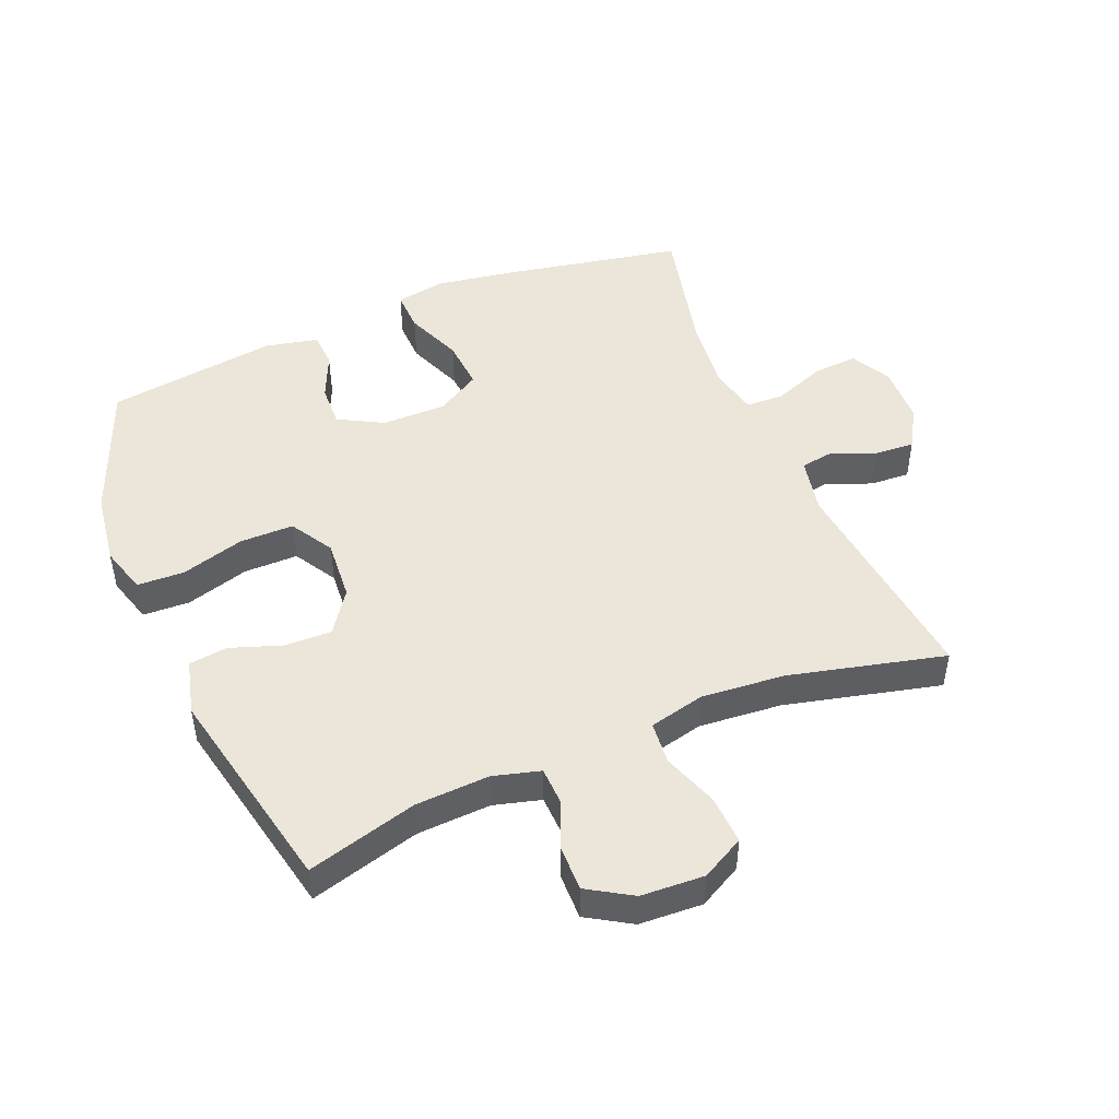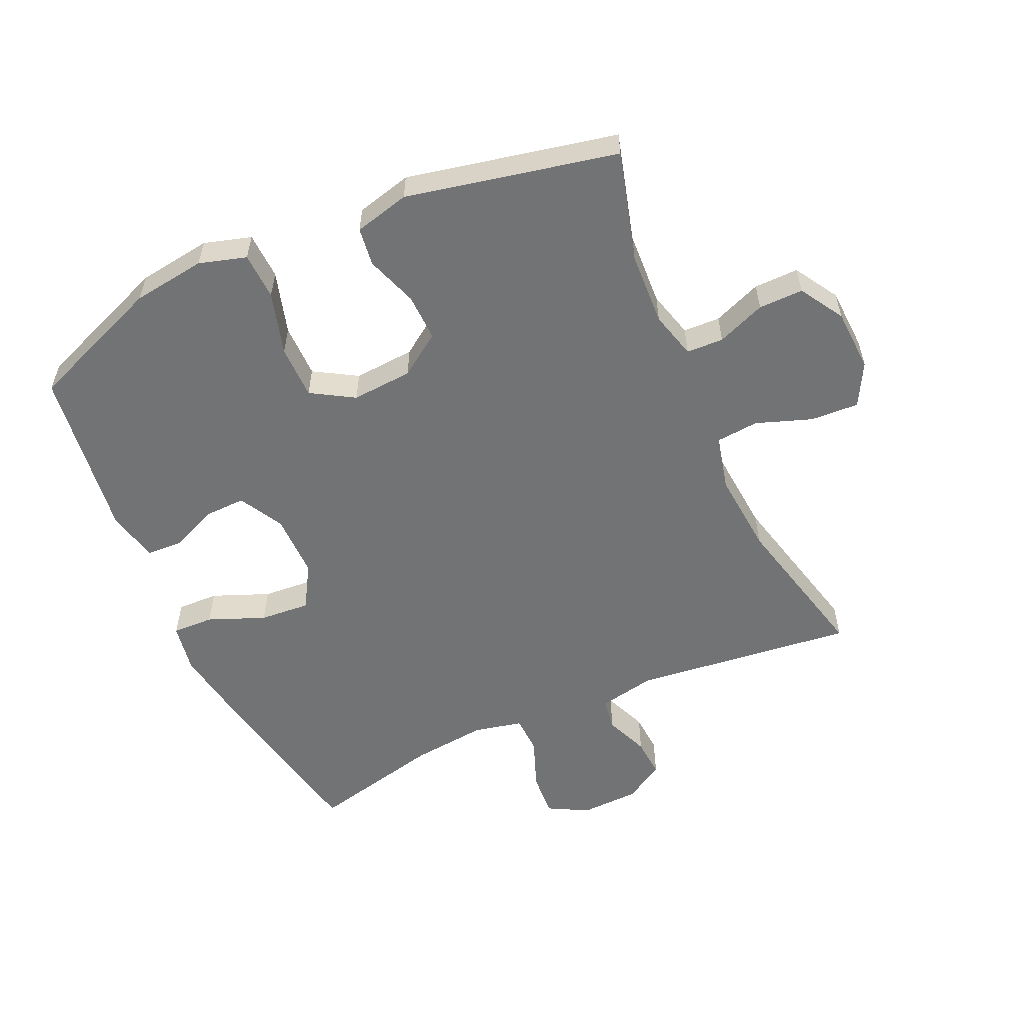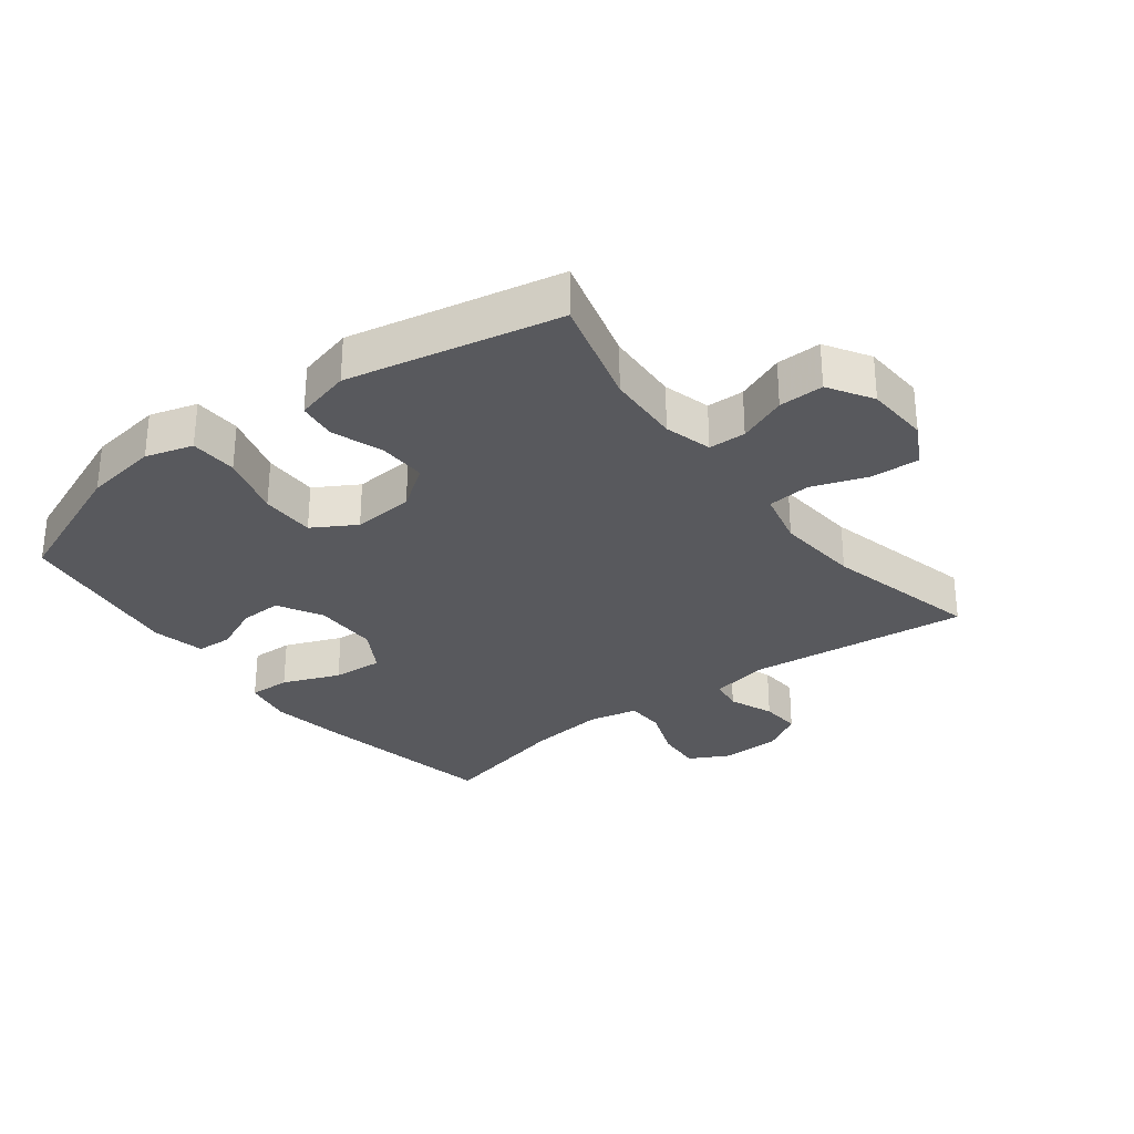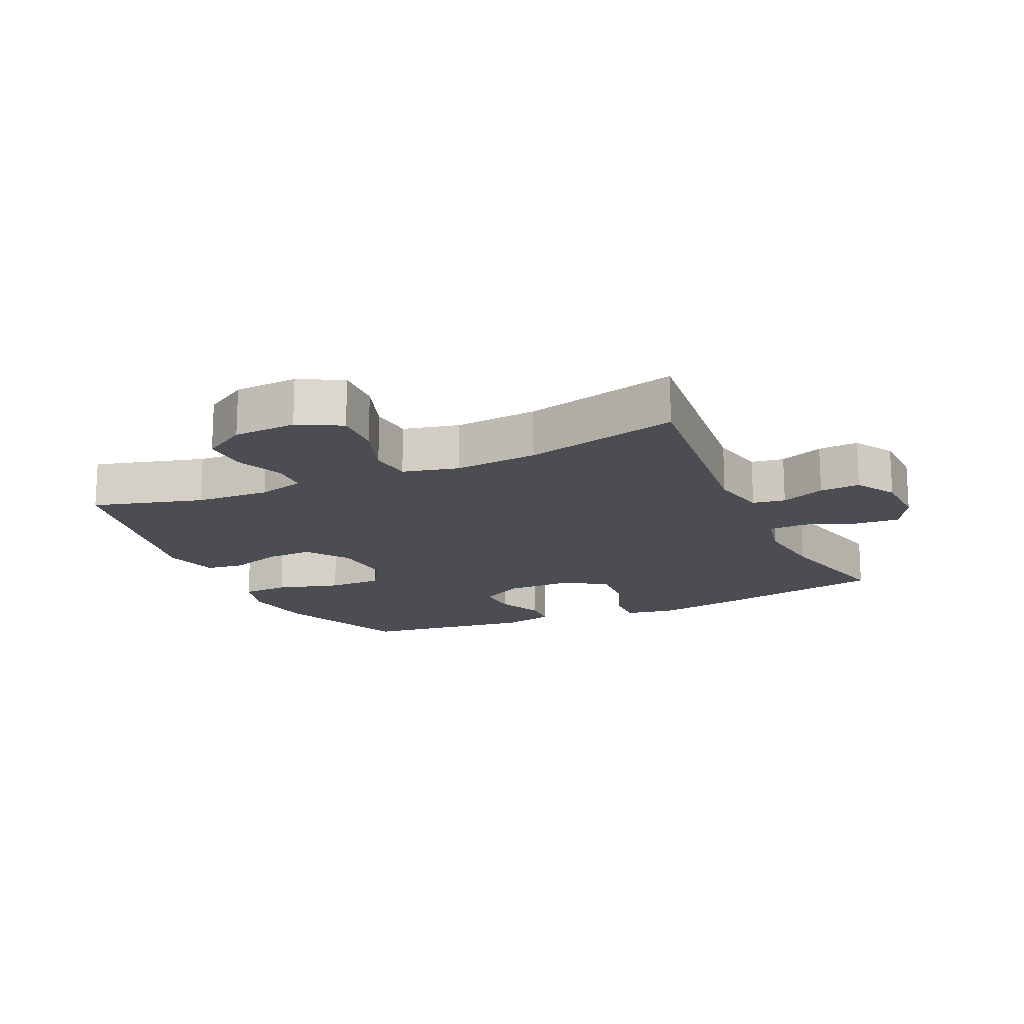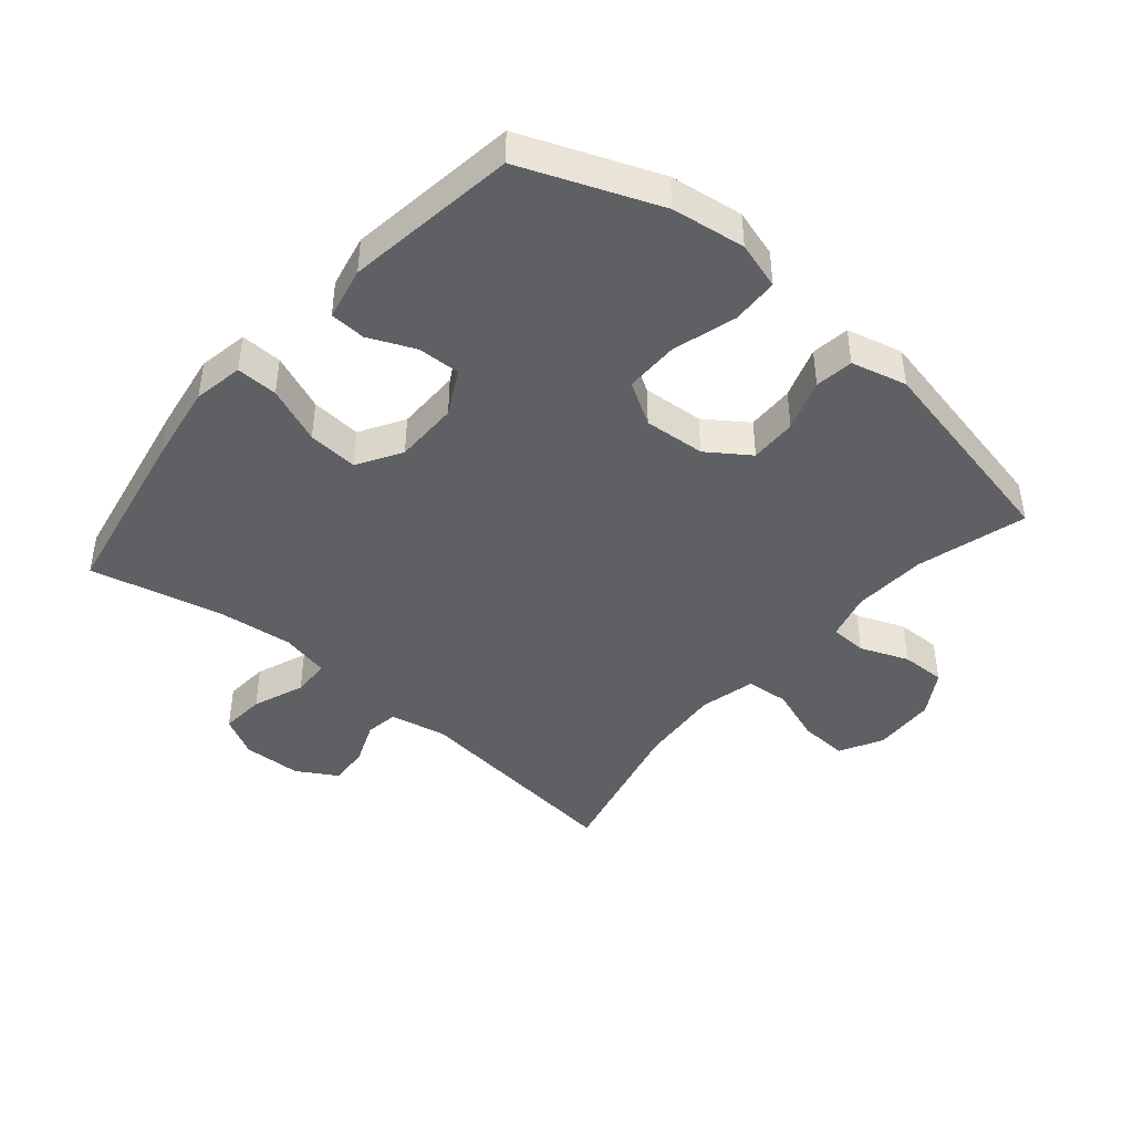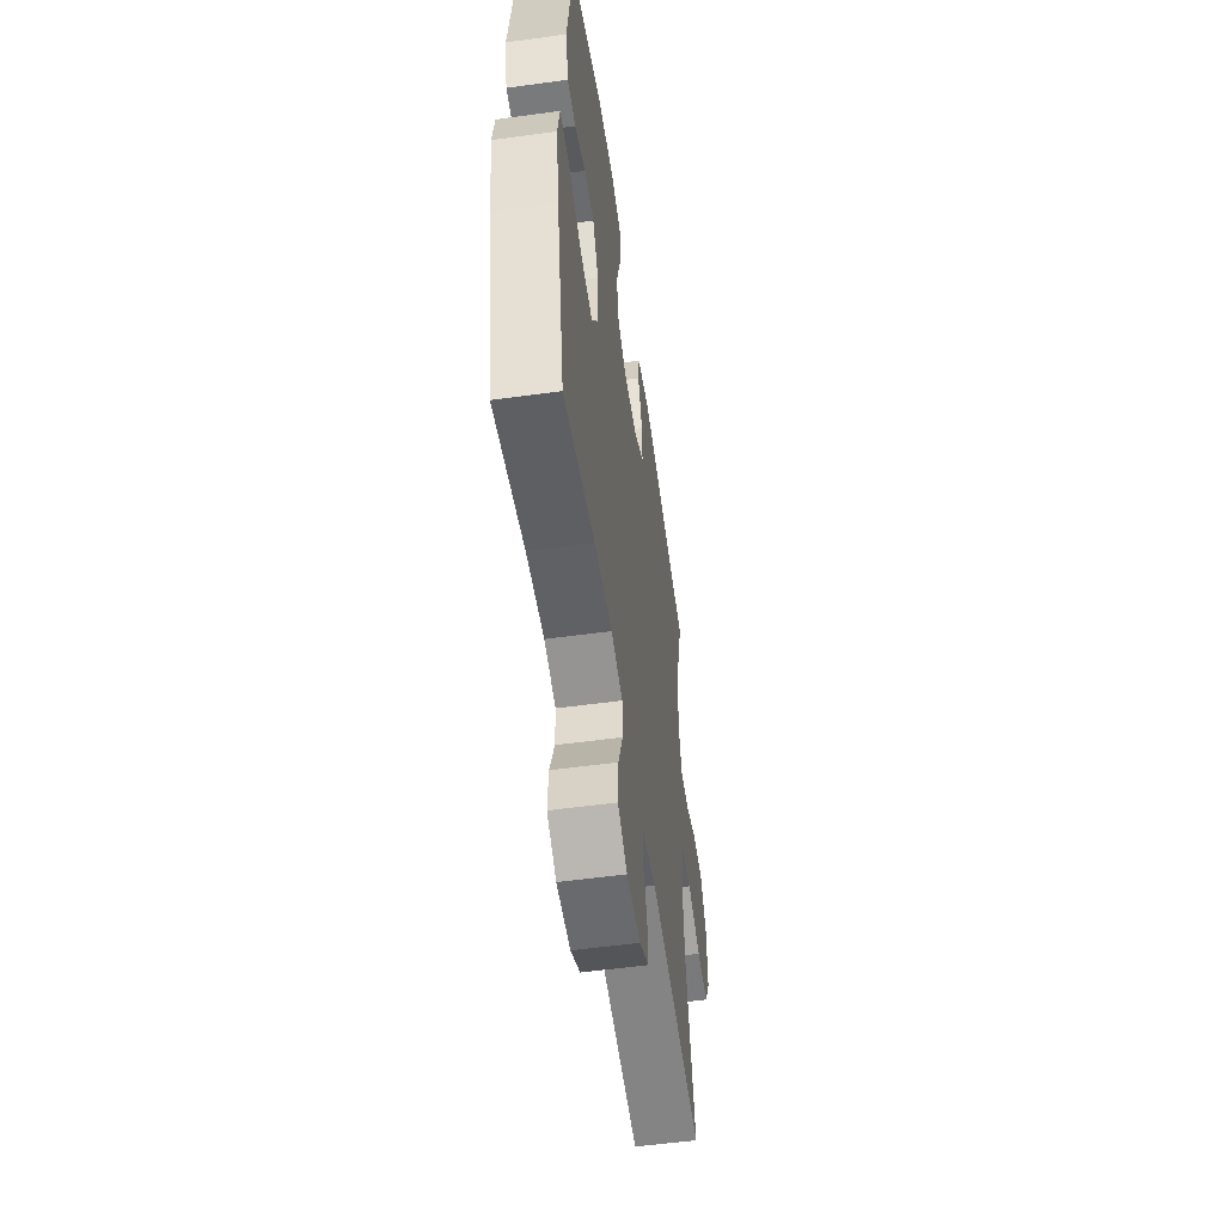
<metadata>
{"format":"obj","ext":"obj","renderer":"f3d","projection":"perspective","resolution":1024,"background":"white","views":[{"elev":47.9,"azim":67.5,"up":"+Y"},{"elev":-55.9,"azim":24.3,"up":"+Y"},{"elev":-30.2,"azim":37.6,"up":"+Y"},{"elev":-16.4,"azim":114.8,"up":"+Y"},{"elev":-43.5,"azim":-40.4,"up":"+Y"},{"elev":-55.0,"azim":-81.8,"up":"+Z"}]}
</metadata>
<code>
v 0.5 0.07 0.5
v 0.452 0.07 0.328
v 0.446 0.07 0.212
v 0.466 0.07 0.138
v 0.524 0.07 0.136
v 0.6 0.07 0.166
v 0.67 0.07 0.167
v 0.712 0.07 0.098
v 0.717 0.07 -0.001
v 0.681 0.07 -0.068
v 0.605 0.07 -0.064
v 0.518 0.07 -0.033
v 0.451 0.07 -0.039
v 0.43 0.07 -0.126
v 0.441 0.07 -0.257
v 0.5 0.07 -0.5
v 0.152 0.07 -0.46
v 0.063 0.07 -0.478
v 0.055 0.07 -0.529
v 0.083 0.07 -0.598
v 0.087 0.07 -0.661
v 0.024 0.07 -0.698
v -0.068 0.07 -0.701
v -0.131 0.07 -0.667
v -0.126 0.07 -0.597
v -0.095 0.07 -0.516
v -0.097 0.07 -0.456
v -0.174 0.07 -0.439
v -0.293 0.07 -0.452
v -0.5 0.07 -0.5
v -0.554 0.07 -0.218
v -0.574 0.07 -0.094
v -0.56 0.07 -0.016
v -0.495 0.07 -0.018
v -0.406 0.07 -0.054
v -0.327 0.07 -0.06
v -0.286 0.07 0.009
v -0.286 0.07 0.11
v -0.324 0.07 0.18
v -0.39 0.07 0.178
v -0.463 0.07 0.146
v -0.519 0.07 0.149
v -0.537 0.07 0.232
v -0.5 0.07 0.5
v -0.287 0.07 0.584
v -0.172 0.07 0.6
v -0.098 0.07 0.578
v -0.095 0.07 0.504
v -0.124 0.07 0.405
v -0.124 0.07 0.32
v -0.057 0.07 0.28
v 0.039 0.07 0.287
v 0.105 0.07 0.333
v 0.103 0.07 0.407
v 0.075 0.07 0.488
v 0.083 0.07 0.548
v 0.17 0.07 0.57
v 0.5 0 0.5
v 0.452 0 0.328
v 0.446 0 0.212
v 0.466 0 0.138
v 0.524 0 0.136
v 0.6 0 0.166
v 0.67 0 0.167
v 0.712 0 0.098
v 0.717 0 -0.001
v 0.681 0 -0.068
v 0.605 0 -0.064
v 0.518 0 -0.033
v 0.451 0 -0.039
v 0.43 0 -0.126
v 0.441 0 -0.257
v 0.5 0 -0.5
v 0.152 0 -0.46
v 0.063 0 -0.478
v 0.055 0 -0.529
v 0.083 0 -0.598
v 0.087 0 -0.661
v 0.024 0 -0.698
v -0.068 0 -0.701
v -0.131 0 -0.667
v -0.126 0 -0.597
v -0.095 0 -0.516
v -0.097 0 -0.456
v -0.174 0 -0.439
v -0.293 0 -0.452
v -0.5 0 -0.5
v -0.554 0 -0.218
v -0.574 0 -0.094
v -0.56 0 -0.016
v -0.495 0 -0.018
v -0.406 0 -0.054
v -0.327 0 -0.06
v -0.286 0 0.009
v -0.286 0 0.11
v -0.324 0 0.18
v -0.39 0 0.178
v -0.463 0 0.146
v -0.519 0 0.149
v -0.537 0 0.232
v -0.5 0 0.5
v -0.287 0 0.584
v -0.172 0 0.6
v -0.098 0 0.578
v -0.095 0 0.504
v -0.124 0 0.405
v -0.124 0 0.32
v -0.057 0 0.28
v 0.039 0 0.287
v 0.105 0 0.333
v 0.103 0 0.407
v 0.075 0 0.488
v 0.083 0 0.548
v 0.17 0 0.57
f 57 1 2
f 56 57 2
f 55 56 2
f 54 55 2
f 53 54 2 3
f 52 53 3 4
f 51 52 4
f 47 48 49
f 46 47 49
f 45 46 49
f 44 45 49
f 43 44 49
f 42 43 49
f 41 42 49
f 40 41 49
f 39 40 49 50
f 38 39 50 51
f 33 34 35
f 32 33 35
f 31 32 35
f 30 31 35
f 29 30 35
f 28 29 35 36
f 27 28 36 37
f 24 25 26
f 23 24 26
f 22 23 26
f 21 22 26
f 20 21 26
f 19 20 26
f 18 19 26 27
f 38 51 4
f 37 38 4
f 27 37 4
f 18 27 4
f 17 18 4
f 10 11 12
f 9 10 12
f 8 9 12
f 7 8 12
f 6 7 12
f 5 6 12
f 5 12 13
f 4 5 13
f 17 4 13 14
f 15 16 17
f 14 15 17
f 59 58 114
f 59 114 113
f 59 113 112
f 59 112 111
f 60 59 111 110
f 61 60 110 109
f 61 109 108
f 106 105 104
f 106 104 103
f 106 103 102
f 106 102 101
f 106 101 100
f 106 100 99
f 106 99 98
f 106 98 97
f 107 106 97 96
f 108 107 96 95
f 92 91 90
f 92 90 89
f 92 89 88
f 92 88 87
f 92 87 86
f 93 92 86 85
f 94 93 85 84
f 83 82 81
f 83 81 80
f 83 80 79
f 83 79 78
f 83 78 77
f 83 77 76
f 84 83 76 75
f 61 108 95
f 61 95 94
f 61 94 84
f 61 84 75
f 61 75 74
f 69 68 67
f 69 67 66
f 69 66 65
f 69 65 64
f 69 64 63
f 69 63 62
f 70 69 62
f 70 62 61
f 71 70 61 74
f 74 73 72
f 74 72 71
f 1 58 59 2
f 2 59 60 3
f 3 60 61 4
f 4 61 62 5
f 5 62 63 6
f 6 63 64 7
f 7 64 65 8
f 8 65 66 9
f 9 66 67 10
f 10 67 68 11
f 11 68 69 12
f 12 69 70 13
f 13 70 71 14
f 14 71 72 15
f 15 72 73 16
f 16 73 74 17
f 17 74 75 18
f 18 75 76 19
f 19 76 77 20
f 20 77 78 21
f 21 78 79 22
f 22 79 80 23
f 23 80 81 24
f 24 81 82 25
f 25 82 83 26
f 26 83 84 27
f 27 84 85 28
f 28 85 86 29
f 29 86 87 30
f 30 87 88 31
f 31 88 89 32
f 32 89 90 33
f 33 90 91 34
f 34 91 92 35
f 35 92 93 36
f 36 93 94 37
f 37 94 95 38
f 38 95 96 39
f 39 96 97 40
f 40 97 98 41
f 41 98 99 42
f 42 99 100 43
f 43 100 101 44
f 44 101 102 45
f 45 102 103 46
f 46 103 104 47
f 47 104 105 48
f 48 105 106 49
f 49 106 107 50
f 50 107 108 51
f 51 108 109 52
f 52 109 110 53
f 53 110 111 54
f 54 111 112 55
f 55 112 113 56
f 56 113 114 57
f 57 114 58 1

</code>
